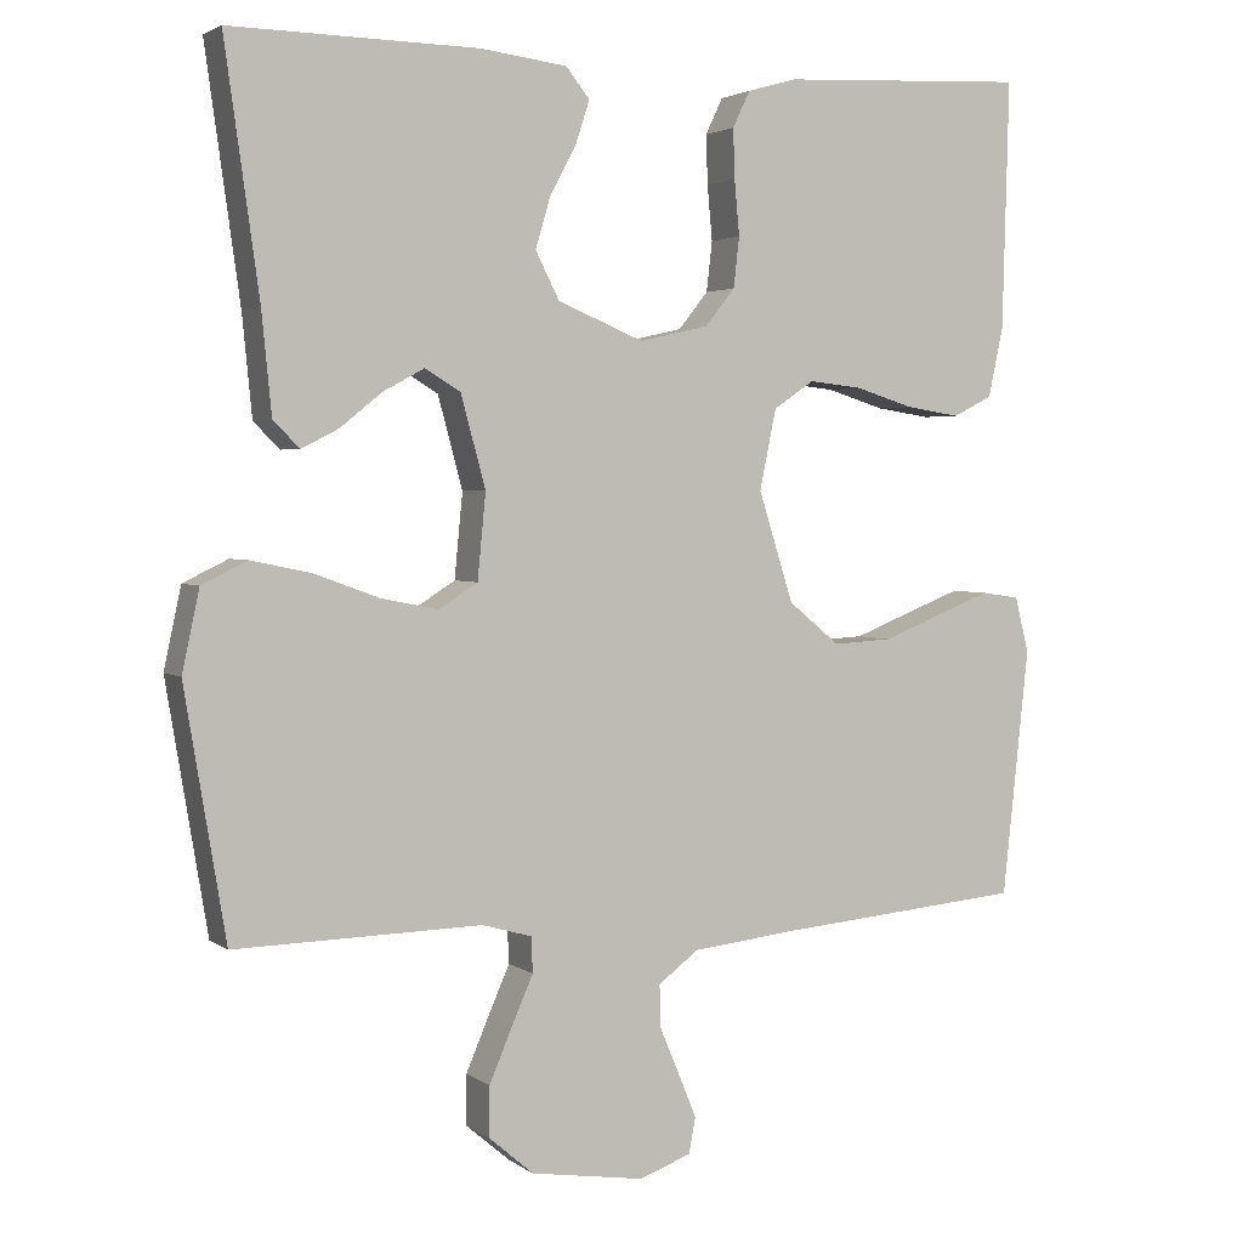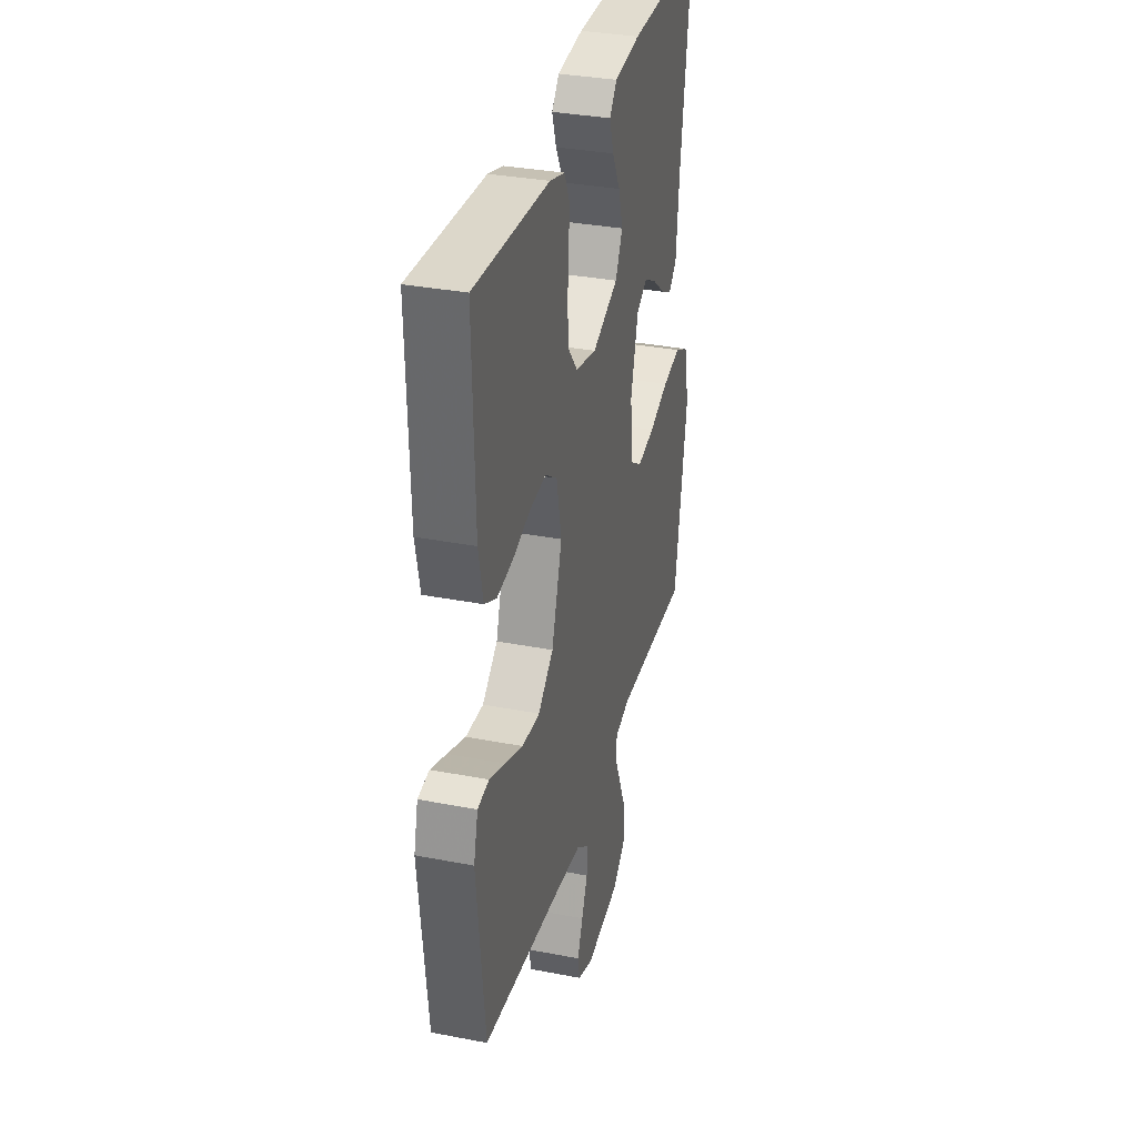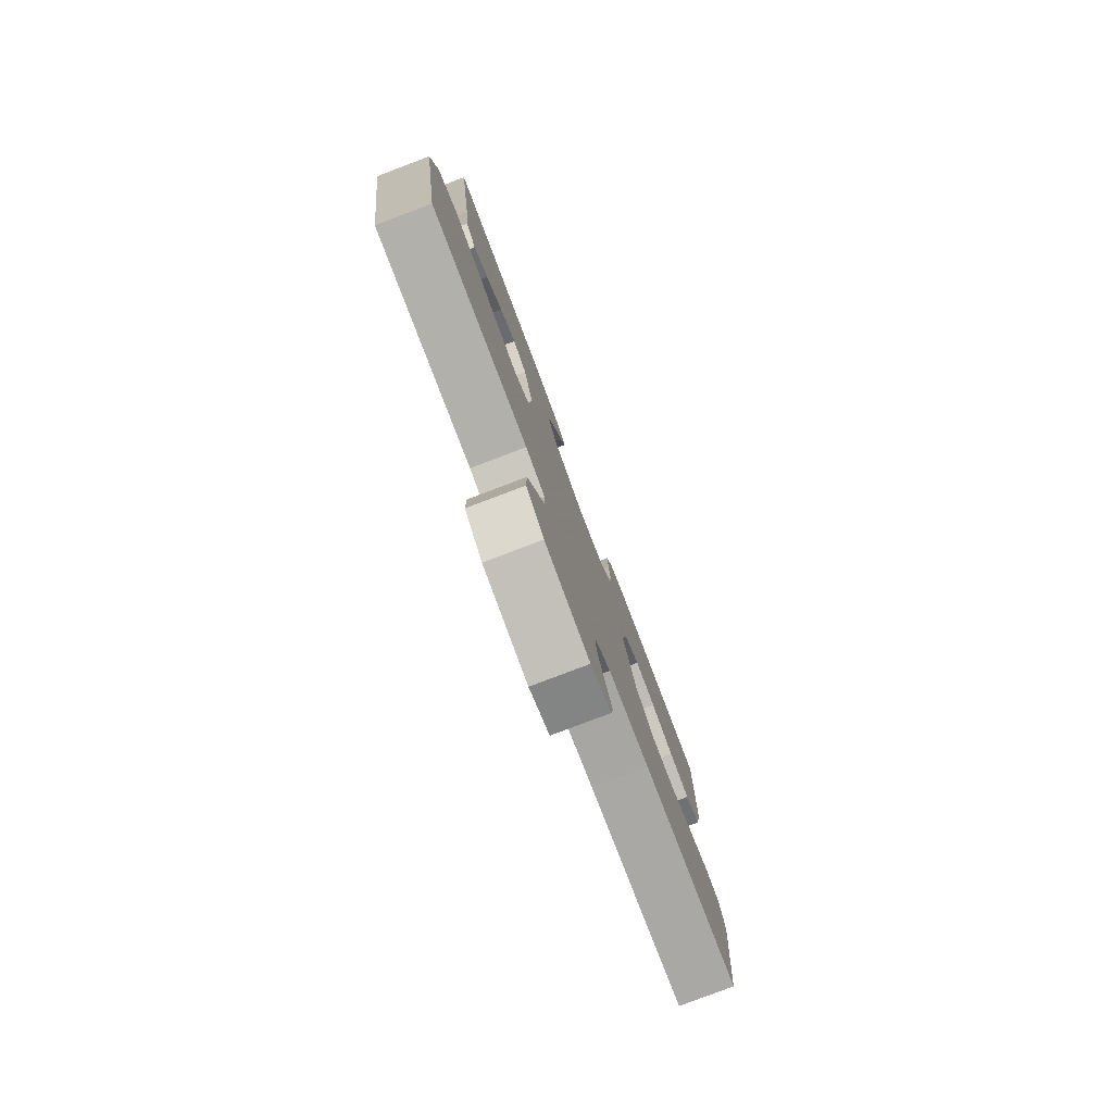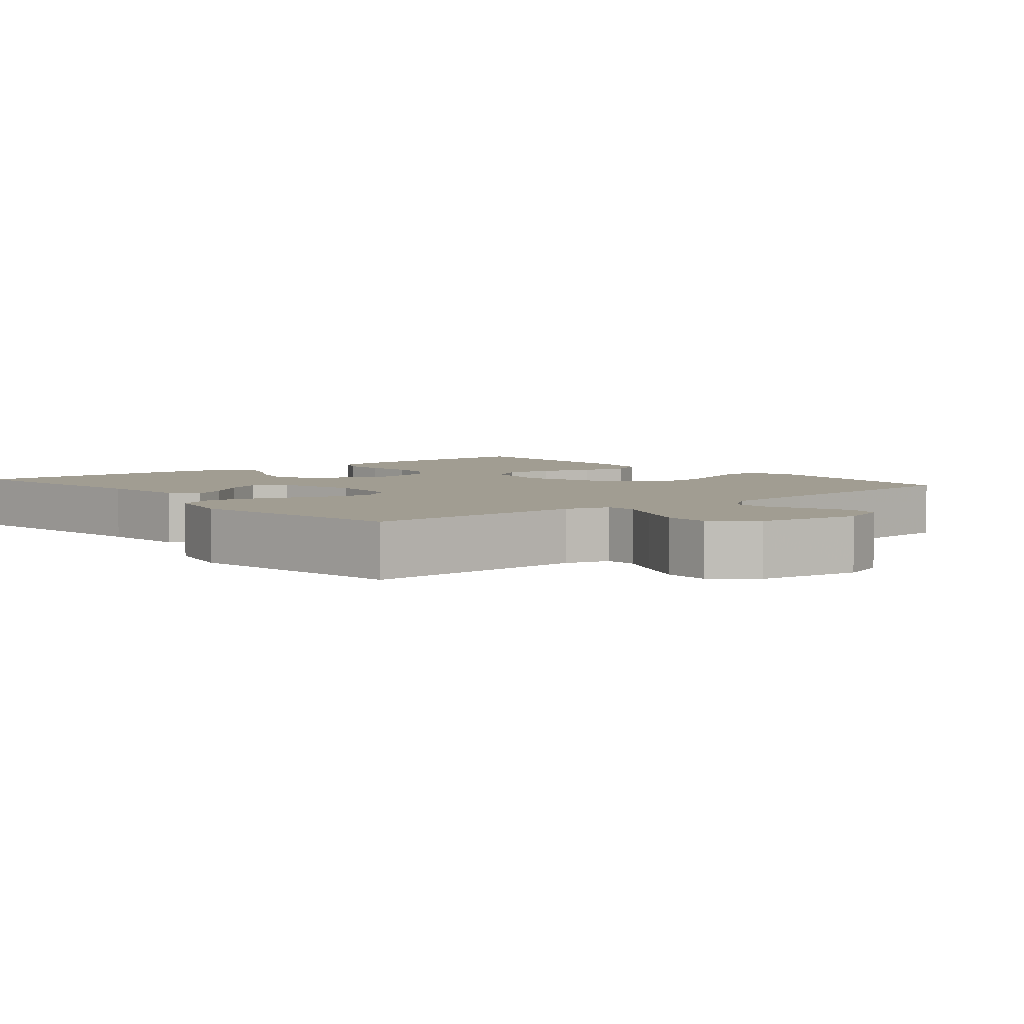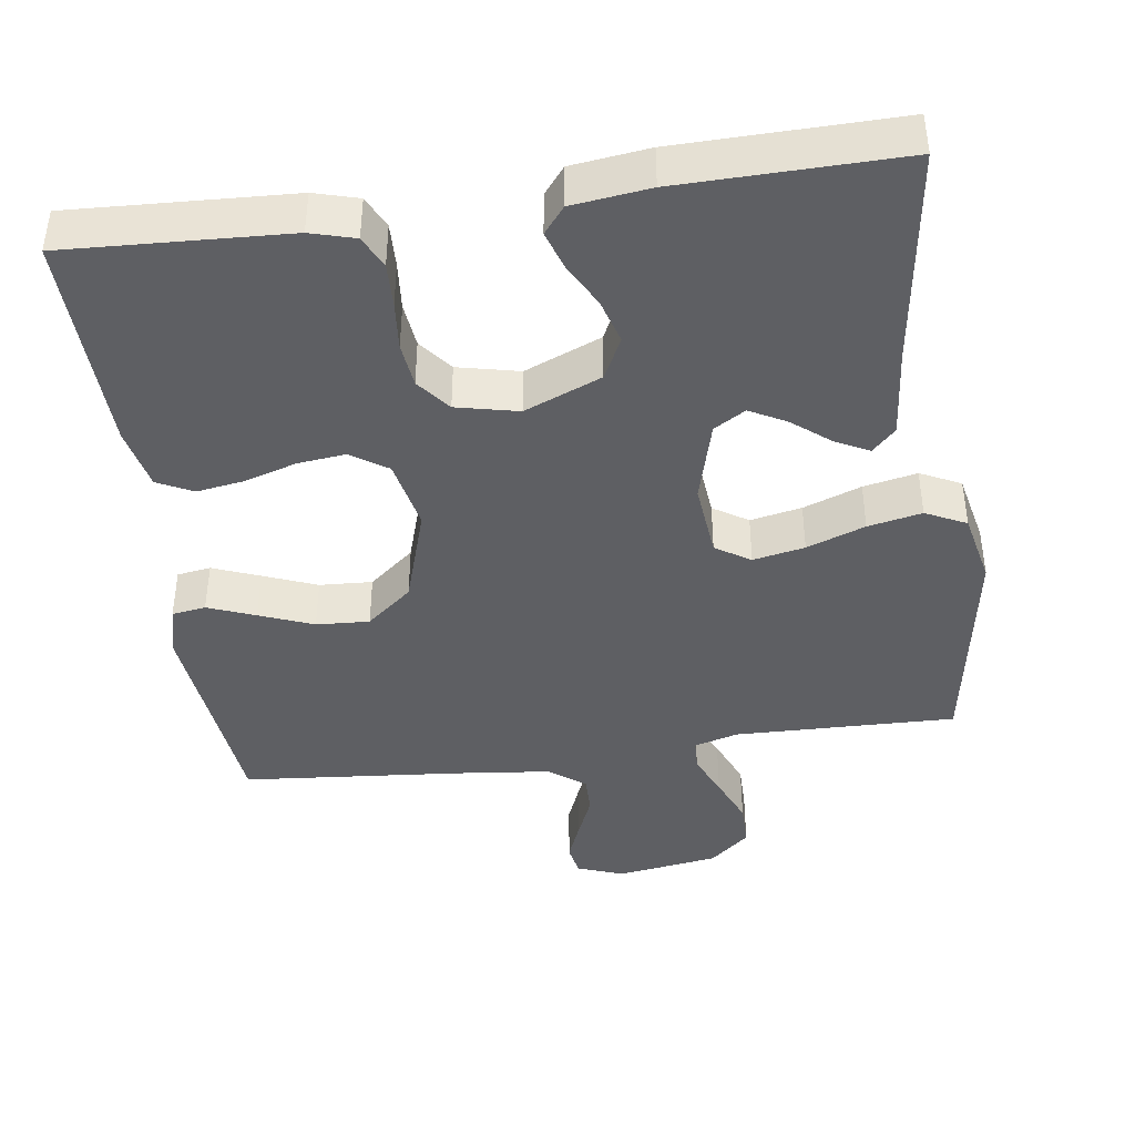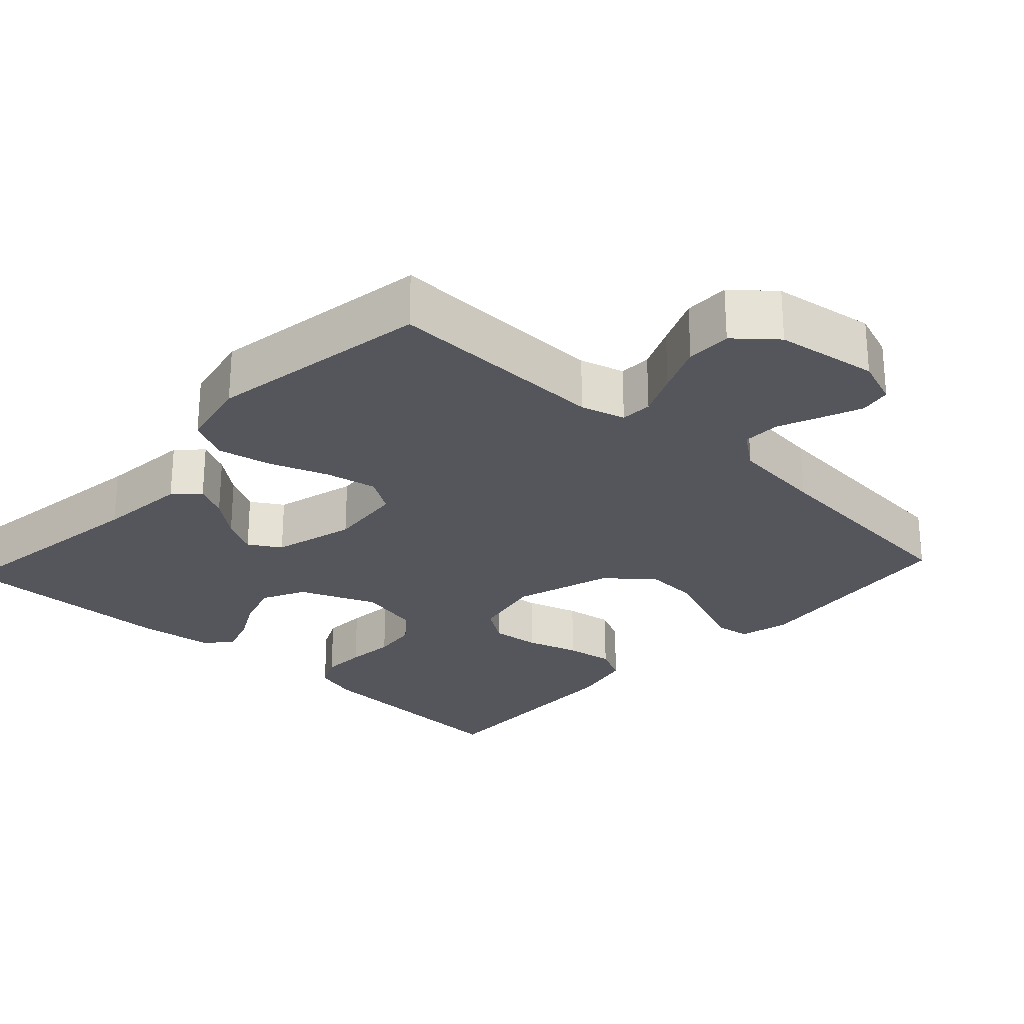
<metadata>
{"format":"obj","ext":"obj","renderer":"f3d","projection":"perspective","resolution":1024,"background":"white","views":[{"elev":2.8,"azim":154.8,"up":"+Z"},{"elev":33.4,"azim":-75.1,"up":"+Z"},{"elev":-79.7,"azim":110.8,"up":"+Z"},{"elev":4.6,"azim":140.5,"up":"+Y"},{"elev":-41.9,"azim":8.0,"up":"+Y"},{"elev":-26.2,"azim":137.2,"up":"+Y"}]}
</metadata>
<code>
v 0.5 0.07 0.5
v 0.458 0.07 0.2
v 0.446 0.07 0.078
v 0.414 0.07 0.046
v 0.369 0.07 0.069
v 0.318 0.07 0.11
v 0.268 0.07 0.137
v 0.225 0.07 0.111
v 0.195 0.07 0
v 0.205 0.07 -0.103
v 0.252 0.07 -0.133
v 0.322 0.07 -0.119
v 0.401 0.07 -0.09
v 0.474 0.07 -0.075
v 0.529 0.07 -0.102
v 0.55 0.07 -0.2
v 0.5 0.07 -0.5
v 0.2 0.07 -0.493
v 0.14 0.07 -0.51
v 0.138 0.07 -0.553
v 0.164 0.07 -0.612
v 0.192 0.07 -0.678
v 0.192 0.07 -0.739
v 0.138 0.07 -0.785
v 0 0.07 -0.806
v -0.063 0.07 -0.783
v -0.071 0.07 -0.74
v -0.049 0.07 -0.686
v -0.025 0.07 -0.629
v -0.024 0.07 -0.578
v -0.073 0.07 -0.541
v -0.2 0.07 -0.527
v -0.5 0.07 -0.5
v -0.532 0.07 -0.2
v -0.515 0.07 -0.133
v -0.469 0.07 -0.126
v -0.405 0.07 -0.151
v -0.332 0.07 -0.18
v -0.26 0.07 -0.184
v -0.198 0.07 -0.133
v -0.156 0.07 0
v -0.176 0.07 0.097
v -0.225 0.07 0.13
v -0.29 0.07 0.123
v -0.361 0.07 0.101
v -0.426 0.07 0.091
v -0.474 0.07 0.115
v -0.492 0.07 0.2
v -0.5 0.07 0.5
v -0.2 0.07 0.485
v -0.14 0.07 0.468
v -0.119 0.07 0.424
v -0.121 0.07 0.364
v -0.127 0.07 0.298
v -0.12 0.07 0.237
v -0.084 0.07 0.192
v 0 0.07 0.173
v 0.104 0.07 0.216
v 0.133 0.07 0.273
v 0.115 0.07 0.334
v 0.083 0.07 0.394
v 0.066 0.07 0.446
v 0.095 0.07 0.482
v 0.2 0.07 0.495
v 0.5 0 0.5
v 0.458 0 0.2
v 0.446 0 0.078
v 0.414 0 0.046
v 0.369 0 0.069
v 0.318 0 0.11
v 0.268 0 0.137
v 0.225 0 0.111
v 0.195 0 0
v 0.205 0 -0.103
v 0.252 0 -0.133
v 0.322 0 -0.119
v 0.401 0 -0.09
v 0.474 0 -0.075
v 0.529 0 -0.102
v 0.55 0 -0.2
v 0.5 0 -0.5
v 0.2 0 -0.493
v 0.14 0 -0.51
v 0.138 0 -0.553
v 0.164 0 -0.612
v 0.192 0 -0.678
v 0.192 0 -0.739
v 0.138 0 -0.785
v 0 0 -0.806
v -0.063 0 -0.783
v -0.071 0 -0.74
v -0.049 0 -0.686
v -0.025 0 -0.629
v -0.024 0 -0.578
v -0.073 0 -0.541
v -0.2 0 -0.527
v -0.5 0 -0.5
v -0.532 0 -0.2
v -0.515 0 -0.133
v -0.469 0 -0.126
v -0.405 0 -0.151
v -0.332 0 -0.18
v -0.26 0 -0.184
v -0.198 0 -0.133
v -0.156 0 0
v -0.176 0 0.097
v -0.225 0 0.13
v -0.29 0 0.123
v -0.361 0 0.101
v -0.426 0 0.091
v -0.474 0 0.115
v -0.492 0 0.2
v -0.5 0 0.5
v -0.2 0 0.485
v -0.14 0 0.468
v -0.119 0 0.424
v -0.121 0 0.364
v -0.127 0 0.298
v -0.12 0 0.237
v -0.084 0 0.192
v 0 0 0.173
v 0.104 0 0.216
v 0.133 0 0.273
v 0.115 0 0.334
v 0.083 0 0.394
v 0.066 0 0.446
v 0.095 0 0.482
v 0.2 0 0.495
f 63 64 1 2
f 60 61 62 63
f 59 60 63 2
f 58 59 2 3
f 51 52 53 54
f 49 50 51 54
f 49 54 55
f 48 49 55 56
f 44 45 46 47
f 43 44 47 48
f 35 36 37 38
f 33 34 35 38
f 32 33 38 39
f 31 32 39 40
f 26 27 28 29
f 24 25 26 29
f 24 29 30
f 23 24 30
f 20 21 22 23
f 20 23 30 31
f 15 16 17 18
f 15 18 19
f 12 13 14 15
f 11 12 15 19
f 10 11 19
f 9 10 19
f 3 4 5 6
f 3 6 7
f 58 3 7
f 57 58 7 8
f 43 48 56 57
f 42 43 57 8
f 41 42 8 9
f 40 41 9 19
f 19 20 31 40
f 66 65 128 127
f 127 126 125 124
f 66 127 124 123
f 67 66 123 122
f 118 117 116 115
f 118 115 114 113
f 119 118 113
f 120 119 113 112
f 111 110 109 108
f 112 111 108 107
f 102 101 100 99
f 102 99 98 97
f 103 102 97 96
f 104 103 96 95
f 93 92 91 90
f 93 90 89 88
f 94 93 88
f 94 88 87
f 87 86 85 84
f 95 94 87 84
f 82 81 80 79
f 83 82 79
f 79 78 77 76
f 83 79 76 75
f 83 75 74
f 83 74 73
f 70 69 68 67
f 71 70 67
f 71 67 122
f 72 71 122 121
f 121 120 112 107
f 72 121 107 106
f 73 72 106 105
f 83 73 105 104
f 104 95 84 83
f 1 65 66 2
f 2 66 67 3
f 3 67 68 4
f 4 68 69 5
f 5 69 70 6
f 6 70 71 7
f 7 71 72 8
f 8 72 73 9
f 9 73 74 10
f 10 74 75 11
f 11 75 76 12
f 12 76 77 13
f 13 77 78 14
f 14 78 79 15
f 15 79 80 16
f 16 80 81 17
f 17 81 82 18
f 18 82 83 19
f 19 83 84 20
f 20 84 85 21
f 21 85 86 22
f 22 86 87 23
f 23 87 88 24
f 24 88 89 25
f 25 89 90 26
f 26 90 91 27
f 27 91 92 28
f 28 92 93 29
f 29 93 94 30
f 30 94 95 31
f 31 95 96 32
f 32 96 97 33
f 33 97 98 34
f 34 98 99 35
f 35 99 100 36
f 36 100 101 37
f 37 101 102 38
f 38 102 103 39
f 39 103 104 40
f 40 104 105 41
f 41 105 106 42
f 42 106 107 43
f 43 107 108 44
f 44 108 109 45
f 45 109 110 46
f 46 110 111 47
f 47 111 112 48
f 48 112 113 49
f 49 113 114 50
f 50 114 115 51
f 51 115 116 52
f 52 116 117 53
f 53 117 118 54
f 54 118 119 55
f 55 119 120 56
f 56 120 121 57
f 57 121 122 58
f 58 122 123 59
f 59 123 124 60
f 60 124 125 61
f 61 125 126 62
f 62 126 127 63
f 63 127 128 64
f 64 128 65 1

</code>
